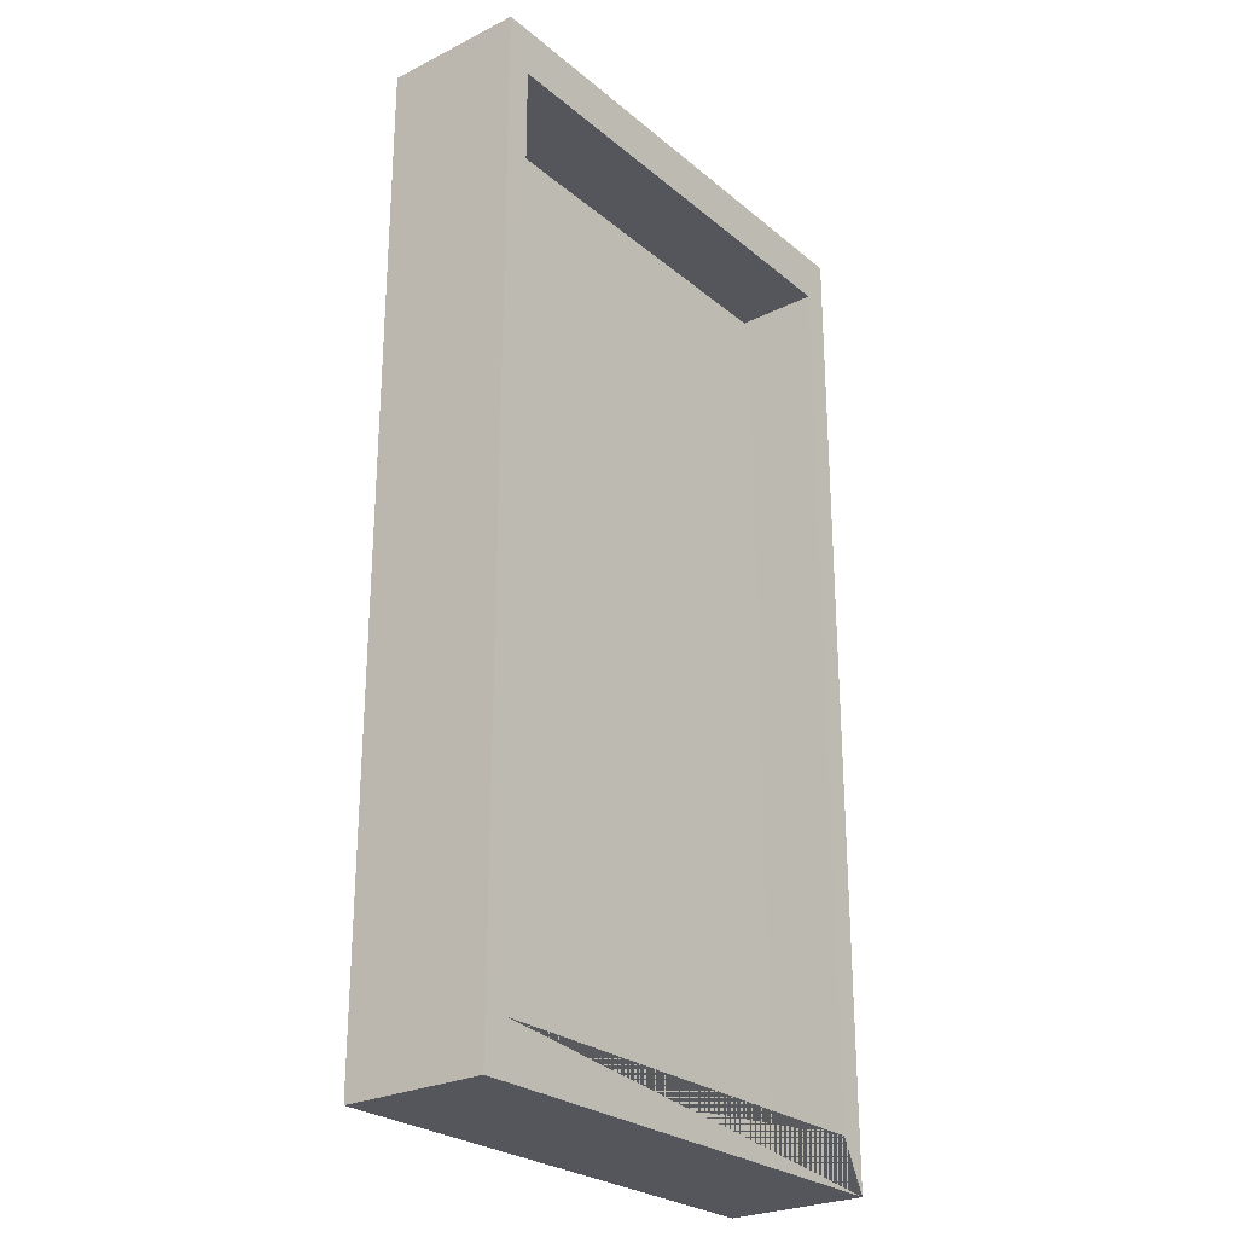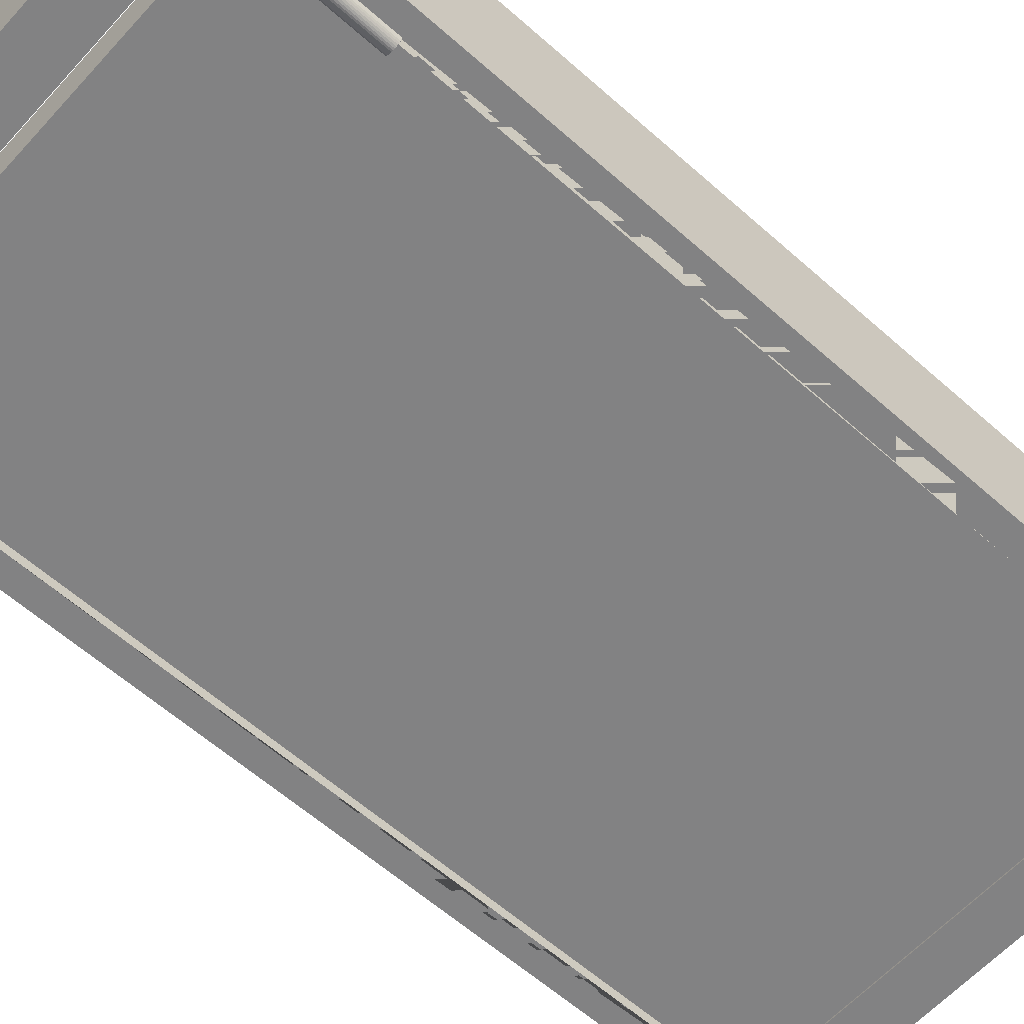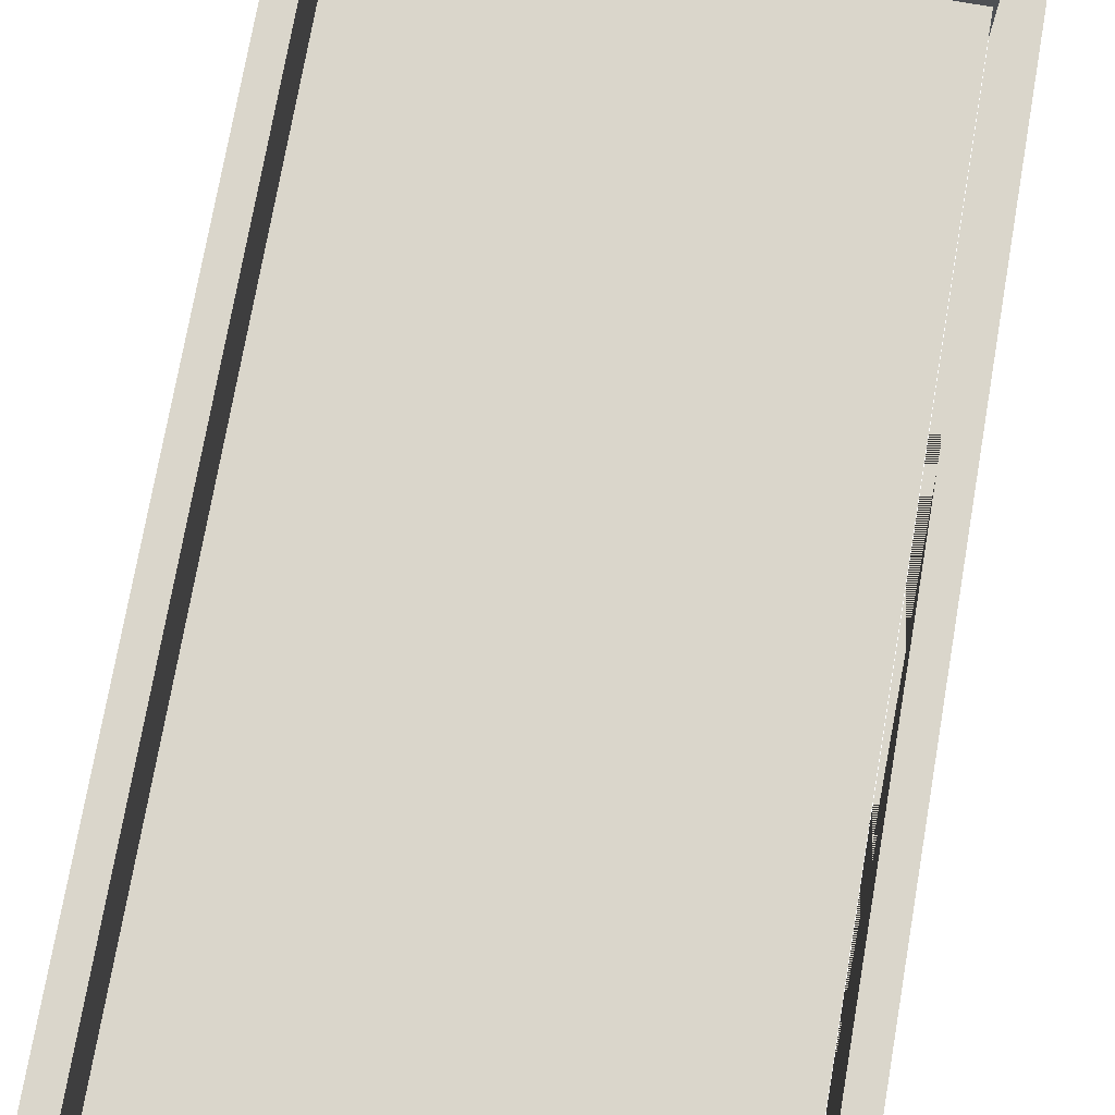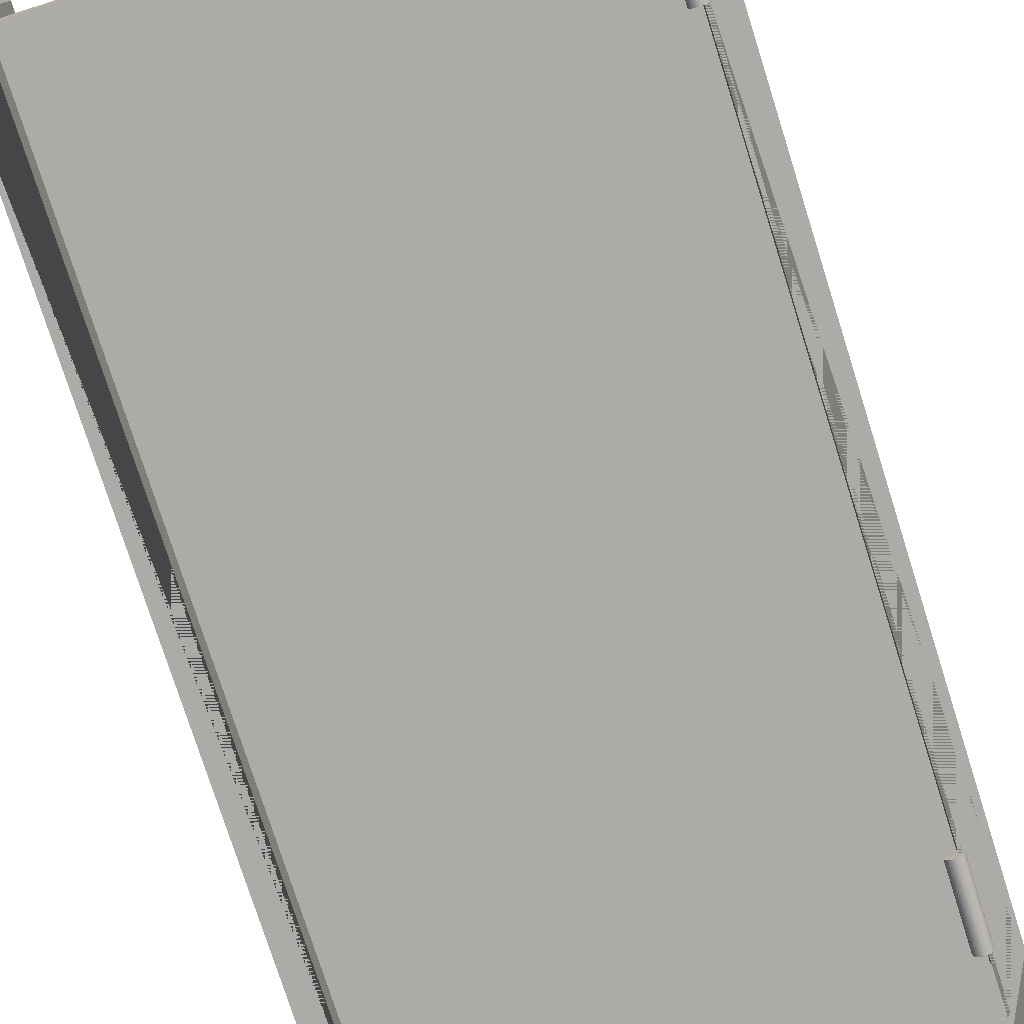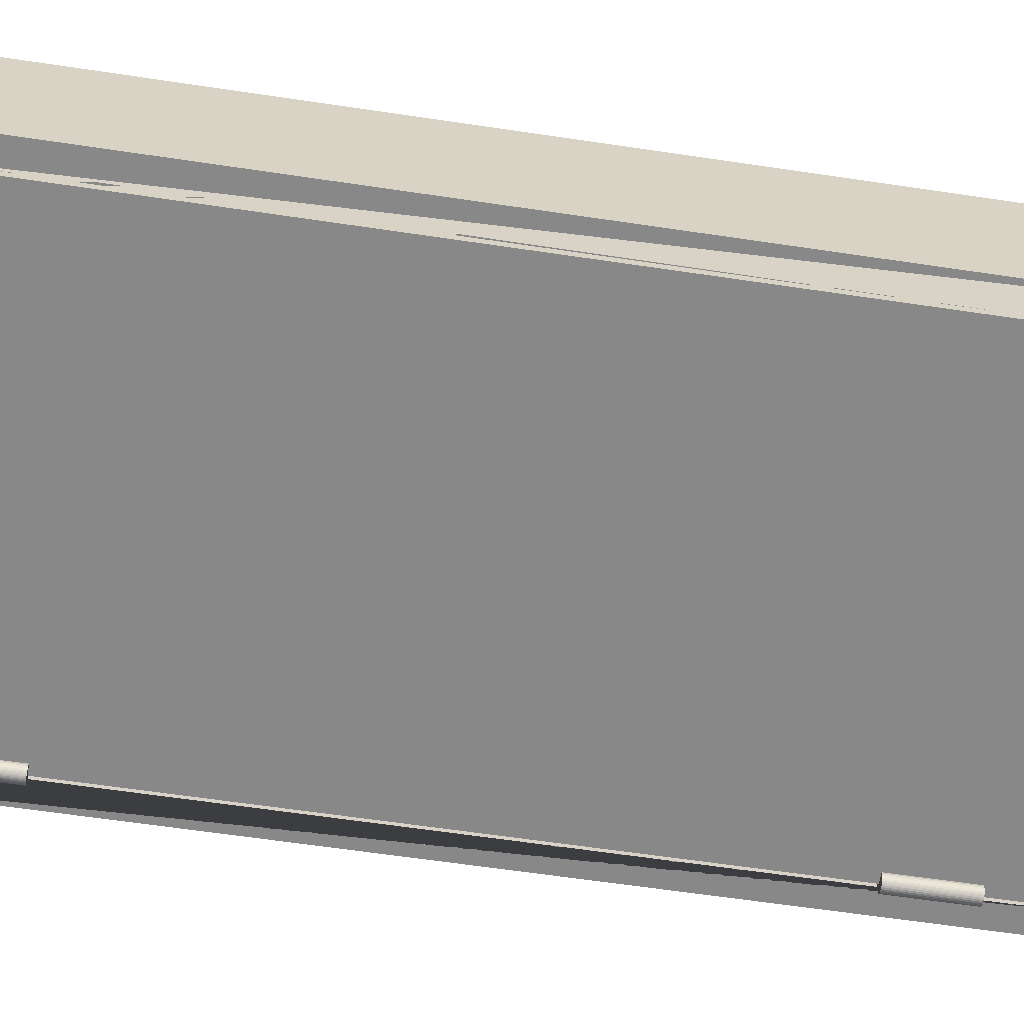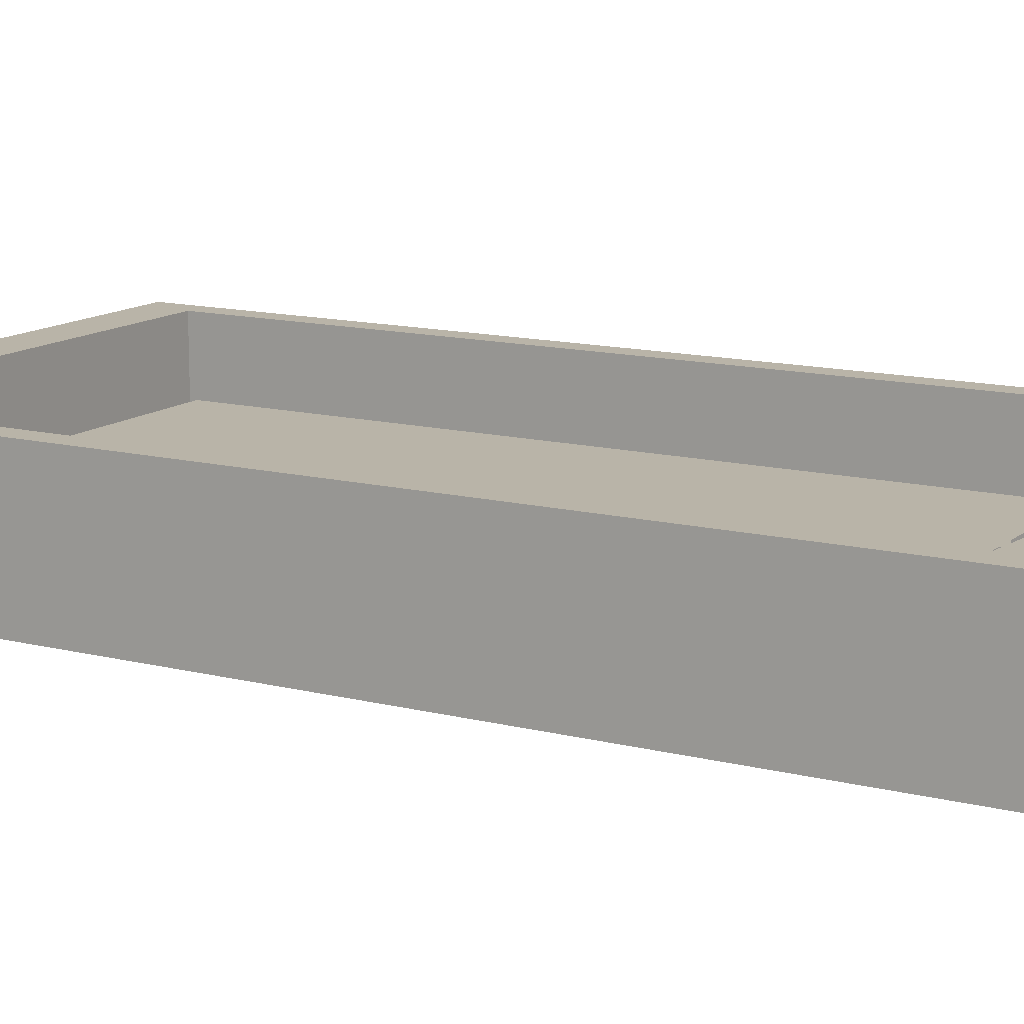
<metadata>
{"format":"obj","ext":"obj","renderer":"f3d","projection":"perspective","resolution":1024,"background":"white","views":[{"elev":-26.3,"azim":-51.9,"up":"+Y"},{"elev":-60.9,"azim":-132.1,"up":"+Z"},{"elev":74.1,"azim":9.9,"up":"+Z"},{"elev":-76.5,"azim":-162.4,"up":"+Z"},{"elev":-62.7,"azim":81.4,"up":"+Z"},{"elev":13.1,"azim":-60.0,"up":"+Z"}]}
</metadata>
<code>
o Cube
v 0.5158 2.013 -0.1434
v 0.5158 0.01302 -0.1434
v 0.5158 2.013 0.1434
v 0.5158 0.01302 0.1434
v -0.5158 2.013 -0.1434
v -0.5158 0.01302 -0.1434
v -0.5158 2.013 0.1434
v -0.5158 0.01302 0.1434
v -0.4642 0.113 0.1434
v -0.4642 1.913 0.1434
v 0.4642 1.913 0.1434
v 0.4642 0.113 0.1434
v 0.4642 0.113 -0.1434
v -0.4642 0.113 -0.1434
v 0.4642 1.913 -0.1434
v -0.4642 1.913 -0.1434
v -0.4578 0.3749 -0.1577
v -0.4578 0.2212 -0.1577
v -0.4578 1.63 -0.1577
v -0.4578 1.783 -0.1577
v -0.4546 1.63 -0.1574
v -0.4546 1.783 -0.1574
v -0.4515 1.63 -0.1564
v -0.4515 1.783 -0.1564
v -0.4486 1.63 -0.1549
v -0.4486 1.783 -0.1549
v -0.4461 1.63 -0.1528
v -0.4461 1.783 -0.1528
v -0.4441 1.63 -0.1503
v -0.4441 1.783 -0.1503
v -0.4426 1.63 -0.1475
v -0.4426 1.783 -0.1475
v -0.4416 1.63 -0.1444
v -0.4416 1.783 -0.1444
v -0.4413 1.63 -0.1411
v -0.4413 1.783 -0.1411
v -0.4416 1.63 -0.1379
v -0.4416 1.783 -0.1379
v -0.4426 1.63 -0.1348
v -0.4426 1.783 -0.1348
v -0.4441 1.63 -0.132
v -0.4441 1.783 -0.132
v -0.4461 1.63 -0.1294
v -0.4461 1.783 -0.1294
v -0.4486 1.63 -0.1274
v -0.4486 1.783 -0.1274
v -0.4515 1.63 -0.1259
v -0.4515 1.783 -0.1259
v -0.4546 1.63 -0.1249
v -0.4546 1.783 -0.1249
v -0.4578 1.63 -0.1246
v -0.4578 1.783 -0.1246
v -0.4611 1.63 -0.1249
v -0.4611 1.783 -0.1249
v -0.4642 1.63 -0.1259
v -0.4642 1.783 -0.1259
v -0.467 1.63 -0.1274
v -0.467 1.783 -0.1274
v -0.4695 1.63 -0.1294
v -0.4695 1.783 -0.1294
v -0.4716 1.63 -0.132
v -0.4716 1.783 -0.132
v -0.4731 1.63 -0.1348
v -0.4731 1.783 -0.1348
v -0.4741 1.63 -0.1379
v -0.4741 1.783 -0.1379
v -0.4744 1.63 -0.1411
v -0.4744 1.783 -0.1411
v -0.4741 1.63 -0.1444
v -0.4741 1.783 -0.1444
v -0.4731 1.63 -0.1475
v -0.4731 1.783 -0.1475
v -0.4716 1.63 -0.1503
v -0.4716 1.783 -0.1503
v -0.4695 1.63 -0.1528
v -0.4695 1.783 -0.1528
v -0.467 1.63 -0.1549
v -0.467 1.783 -0.1549
v -0.4642 1.63 -0.1564
v -0.4642 1.783 -0.1564
v -0.4611 1.63 -0.1574
v -0.4611 1.783 -0.1574
v -0.4546 0.2212 -0.1574
v -0.4546 0.3749 -0.1574
v -0.4515 0.2212 -0.1564
v -0.4515 0.3749 -0.1564
v -0.4486 0.2212 -0.1549
v -0.4486 0.3749 -0.1549
v -0.4461 0.2212 -0.1528
v -0.4461 0.3749 -0.1528
v -0.4441 0.2212 -0.1503
v -0.4441 0.3749 -0.1503
v -0.4426 0.2212 -0.1475
v -0.4426 0.3749 -0.1475
v -0.4416 0.2212 -0.1444
v -0.4416 0.3749 -0.1444
v -0.4413 0.2212 -0.1411
v -0.4413 0.3749 -0.1411
v -0.4416 0.2212 -0.1379
v -0.4416 0.3749 -0.1379
v -0.4426 0.2212 -0.1348
v -0.4426 0.3749 -0.1348
v -0.4441 0.2212 -0.132
v -0.4441 0.3749 -0.132
v -0.4461 0.2212 -0.1294
v -0.4461 0.3749 -0.1294
v -0.4486 0.2212 -0.1274
v -0.4486 0.3749 -0.1274
v -0.4515 0.2212 -0.1259
v -0.4515 0.3749 -0.1259
v -0.4546 0.2212 -0.1249
v -0.4546 0.3749 -0.1249
v -0.4578 0.2212 -0.1246
v -0.4578 0.3749 -0.1246
v -0.4611 0.2212 -0.1249
v -0.4611 0.3749 -0.1249
v -0.4642 0.2212 -0.1259
v -0.4642 0.3749 -0.1259
v -0.467 0.2212 -0.1274
v -0.467 0.3749 -0.1274
v -0.4695 0.2212 -0.1294
v -0.4695 0.3749 -0.1294
v -0.4716 0.2212 -0.132
v -0.4716 0.3749 -0.132
v -0.4731 0.2212 -0.1348
v -0.4731 0.3749 -0.1348
v -0.4741 0.2212 -0.1379
v -0.4741 0.3749 -0.1379
v -0.4744 0.2212 -0.1411
v -0.4744 0.3749 -0.1411
v -0.4741 0.2212 -0.1444
v -0.4741 0.3749 -0.1444
v -0.4731 0.2212 -0.1475
v -0.4731 0.3749 -0.1475
v -0.4716 0.2212 -0.1503
v -0.4716 0.3749 -0.1503
v -0.4695 0.2212 -0.1528
v -0.4695 0.3749 -0.1528
v -0.467 0.2212 -0.1549
v -0.467 0.3749 -0.1549
v -0.4642 0.2212 -0.1564
v -0.4642 0.3749 -0.1564
v -0.4611 0.2212 -0.1574
v -0.4611 0.3749 -0.1574
f 1 5 7 3
f 8 4 12 9
f 8 7 5 6
f 6 2 4 8
f 2 1 3 4
f 2 6 14 13
f 3 7 10 11
f 4 3 11 12
f 7 8 9 10
f 5 1 15 16
f 1 2 13 15
f 6 5 16 14
f 4 12 9 14 13 2
f 1 15 13 12 11 3
f 6 14 16 10 9 8
f 11 10 16 15
f 84 17 144 142 140 138 136 134 132 130 128 126 124 122 120 118 116 114 112 110 108 106 104 102 100 98 96 94 92 90 88 86
f 19 20 22 21
f 139 140 142 141
f 21 22 24 23
f 137 138 140 139
f 23 24 26 25
f 135 136 138 137
f 25 26 28 27
f 133 134 136 135
f 27 28 30 29
f 131 132 134 133
f 29 30 32 31
f 129 130 132 131
f 31 32 34 33
f 127 128 130 129
f 33 34 36 35
f 125 126 128 127
f 35 36 38 37
f 123 124 126 125
f 37 38 40 39
f 121 122 124 123
f 39 40 42 41
f 119 120 122 121
f 41 42 44 43
f 117 118 120 119
f 43 44 46 45
f 115 116 118 117
f 45 46 48 47
f 113 114 116 115
f 47 48 50 49
f 111 112 114 113
f 49 50 52 51
f 109 110 112 111
f 51 52 54 53
f 107 108 110 109
f 53 54 56 55
f 105 106 108 107
f 55 56 58 57
f 103 104 106 105
f 57 58 60 59
f 101 102 104 103
f 59 60 62 61
f 99 100 102 101
f 61 62 64 63
f 97 98 100 99
f 63 64 66 65
f 95 96 98 97
f 65 66 68 67
f 93 94 96 95
f 67 68 70 69
f 91 92 94 93
f 69 70 72 71
f 89 90 92 91
f 71 72 74 73
f 87 88 90 89
f 73 74 76 75
f 18 83 85 87 89 91 93 95 97 99 101 103 105 107 109 111 113 115 117 119 121 123 125 127 129 131 133 135 137 139 141 143
f 85 86 88 87
f 75 76 78 77
f 143 144 17 18
f 83 84 86 85
f 77 78 80 79
f 22 20 82 80 78 76 74 72 70 68 66 64 62 60 58 56 54 52 50 48 46 44 42 40 38 36 34 32 30 28 26 24
f 18 17 84 83
f 79 80 82 81
f 141 142 144 143
f 81 82 20 19
f 19 21 23 25 27 29 31 33 35 37 39 41 43 45 47 49 51 53 55 57 59 61 63 65 67 69 71 73 75 77 79 81
o Cube.001
v -0.4627 0.1076 -0.006431
v -0.4627 1.892 -0.006431
v -0.4627 0.1076 -0.1371
v -0.4627 1.892 -0.1371
v 0.4555 0.1076 -0.006431
v 0.4555 1.892 -0.006431
v 0.4555 0.1076 -0.1371
v 0.4555 1.892 -0.1371
f 145 146 148 147
f 147 148 152 151
f 151 152 150 149
f 149 150 146 145
f 147 151 149 145
f 152 148 146 150

</code>
